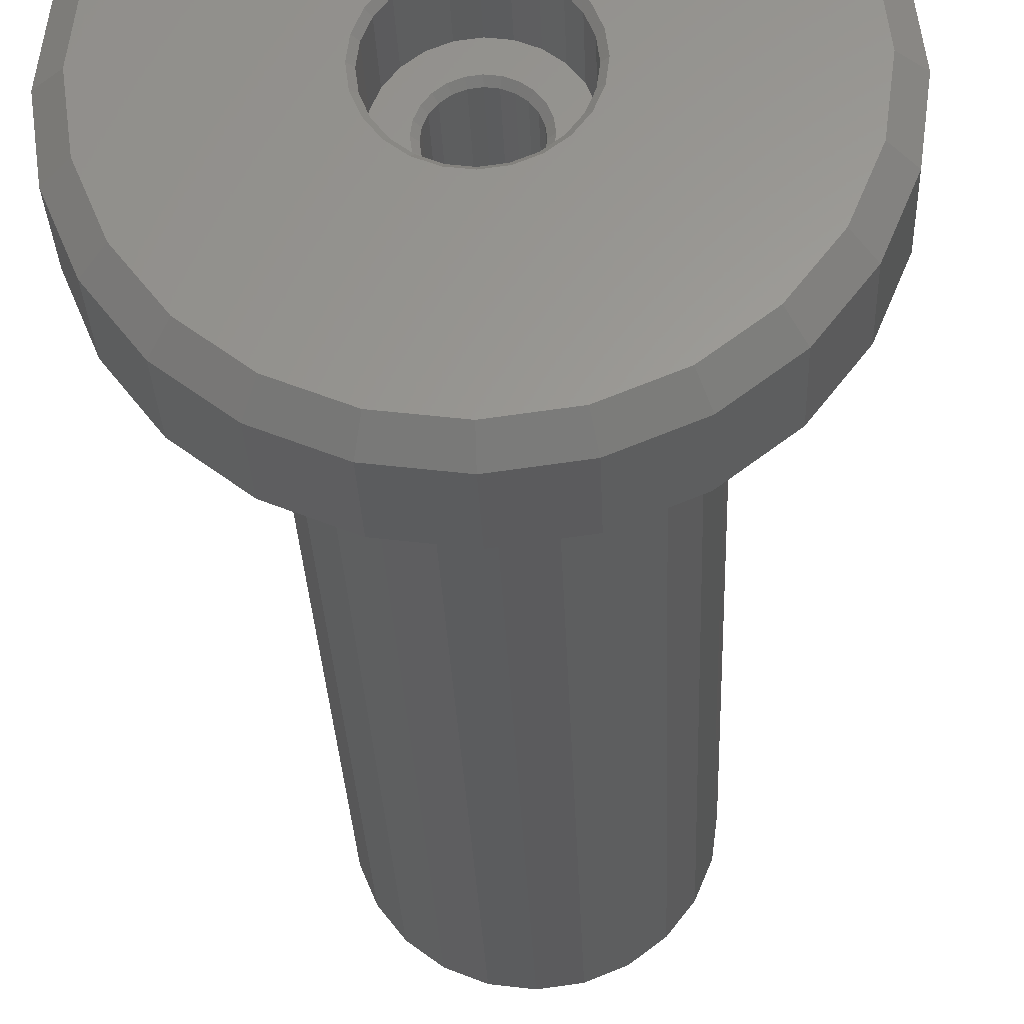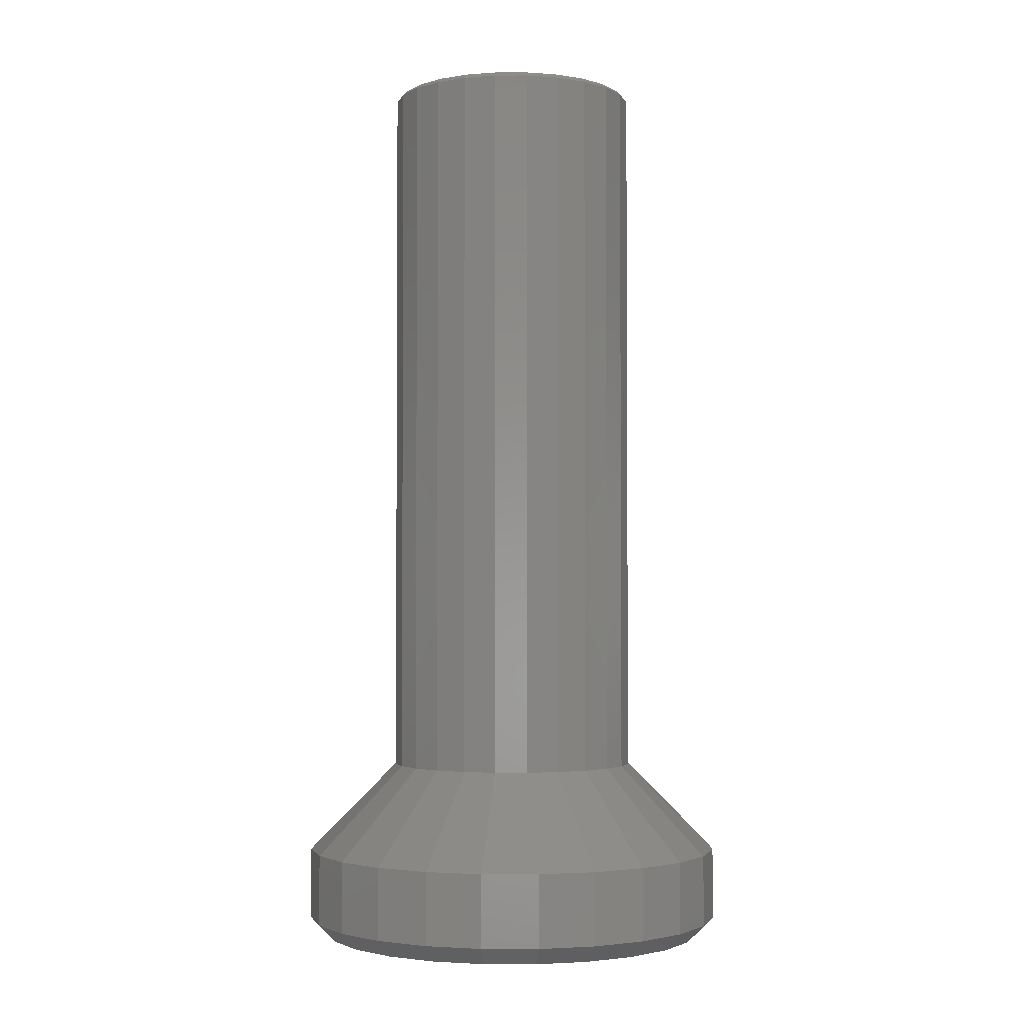
<metadata>
{"format":"stl","ext":"stl","renderer":"f3d","projection":"perspective","resolution":1024,"background":"white","views":[{"elev":-28.5,"azim":-177.9,"up":"+Y"},{"elev":-2.5,"azim":113.0,"up":"+Z"}]}
</metadata>
<code>
# stl→obj: 384 verts, 768 faces
v -10.39 6 1
v -10.63 2.847 -8.792e-15
v -11.59 3.106 1
v -9.526 5.5 -8.365e-15
v -7 2.256e-14 10
v -11.59 3.106 5
v -12 2.256e-14 5
v -6.761 1.812 10
v -12 2.256e-14 1
v -5.071 -1.359 11.75
v -4.547 -2.625 49.94
v -4.547 -2.625 11.75
v -5.071 -1.359 49.94
v -3.712 -3.712 49.94
v -3.712 -3.712 11.75
v -5.071 1.359 11.75
v -5.25 2.256e-14 11.75
v -4.547 2.625 11.75
v -3.712 3.712 11.75
v -2.625 -4.547 11.75
v -2.625 4.547 11.75
v -1.359 -5.071 11.75
v -2 2.256e-14 11.75
v -1.932 -0.5176 11.75
v -1.732 -1 11.75
v -1.414 -1.414 11.75
v -1 -1.732 11.75
v -2.679e-14 -5.25 11.75
v -0.5176 -1.932 11.75
v -4.23e-15 -2 11.75
v 1.359 -5.071 11.75
v 0.5176 -1.932 11.75
v 1 -1.732 11.75
v 1.414 -1.414 11.75
v 2.625 -4.547 11.75
v 1.732 -1 11.75
v 1.932 -0.5176 11.75
v 2 2.256e-14 11.75
v -1.359 5.071 11.75
v -1.932 0.5176 11.75
v -1.732 1 11.75
v -1.414 1.414 11.75
v -1 1.732 11.75
v -2.679e-14 5.25 11.75
v -0.5176 1.932 11.75
v -4.23e-15 2 11.75
v 1.359 5.071 11.75
v 0.5176 1.932 11.75
v 1 1.732 11.75
v 1.414 1.414 11.75
v 2.625 4.547 11.75
v 1.732 1 11.75
v 1.932 0.5176 11.75
v 3.712 -3.712 11.75
v 3.712 3.712 11.75
v 4.547 -2.625 11.75
v 4.547 2.625 11.75
v 5.071 1.359 11.75
v 5.071 -1.359 11.75
v 5.25 2.256e-14 11.75
v -10.39 6 5
v -6.062 3.5 10
v -8.485 8.485 5
v -4.95 4.95 10
v -3.106 11.59 1
v -3.384e-14 11 -4.663e-15
v -2.847 10.63 -5.769e-15
v -3.384e-14 12 1
v -2.625 -4.547 49.94
v -1.359 -5.071 49.94
v -5.25 2.256e-14 49.94
v -5.071 1.359 49.94
v -6 10.39 1
v -7.778 7.778 -7.685e-15
v -8.485 8.485 1
v -5.5 9.526 -6.8e-15
v -1.812 6.761 10
v -3.525e-14 12 5
v -3.106 11.59 5
v -2.679e-14 7 10
v -6 10.39 5
v -3.5 6.062 10
v 3.106 11.59 1
v 3.106 11.59 5
v -6 -10.39 5
v -4.95 -4.95 10
v -8.485 -8.485 5
v -3.5 -6.062 10
v -3.5 2.256e-14 -6.023e-15
v -3.381 0.9059 -5.977e-15
v -3.031 1.75 -5.841e-15
v -2.475 2.475 -5.625e-15
v -1.75 3.031 -5.343e-15
v -0.9059 3.381 -5.015e-15
v 0 3.5 -4.663e-15
v 2.847 10.63 -3.557e-15
v 0.9059 3.381 -4.311e-15
v 1.75 3.031 -3.983e-15
v 2.475 2.475 -3.701e-15
v 3.031 1.75 -3.485e-15
v 5.5 9.526 -2.526e-15
v 3.381 0.9059 -3.349e-15
v 3.5 2.256e-14 -3.303e-15
v 5.5 -9.526 -2.526e-15
v 7.778 -7.778 -1.641e-15
v 7.778 7.778 -1.641e-15
v 9.526 -5.5 -9.612e-16
v 9.526 5.5 -9.612e-16
v 10.63 2.847 -5.342e-16
v 10.63 -2.847 -5.342e-16
v 11 2.256e-14 -3.886e-16
v -10.63 -2.847 -8.792e-15
v -11 2.256e-14 -8.937e-15
v -9.526 -5.5 -8.365e-15
v -7.778 -7.778 -7.685e-15
v -5.5 -9.526 -6.8e-15
v -2.847 -10.63 -5.769e-15
v -3.381 -0.9059 -5.977e-15
v -3.031 -1.75 -5.841e-15
v -2.475 -2.475 -5.625e-15
v -3.384e-14 -11 -4.663e-15
v -1.75 -3.031 -5.343e-15
v -0.9059 -3.381 -5.015e-15
v 0 -3.5 -4.663e-15
v 2.847 -10.63 -3.557e-15
v 0.9059 -3.381 -4.311e-15
v 1.75 -3.031 -3.983e-15
v 2.475 -2.475 -3.701e-15
v 3.031 -1.75 -3.485e-15
v 3.381 -0.9059 -3.349e-15
v -10.39 -6 5
v -8.485 -8.485 1
v -10.39 -6 1
v -11.59 -3.106 5
v -6.761 -1.812 10
v -3.384e-14 -12 1
v 3.106 -11.59 1
v -3.525e-14 -12 5
v -1.812 -6.761 10
v -3.106 -11.59 5
v -2.679e-14 -7 10
v -3.106 -11.59 1
v -6 -10.39 1
v 6.062 -3.5 10
v 4.95 -4.95 49.94
v 4.95 -4.95 10
v 6.062 -3.5 49.94
v 7 2.256e-14 10
v 6.761 -1.812 49.94
v 6.761 -1.812 10
v 7 2.256e-14 49.94
v -11.59 -3.106 1
v 3.106 -11.59 5
v 1.812 -6.761 10
v -6.062 -3.5 10
v 4.95 4.95 10
v 6.062 3.5 49.94
v 6.062 3.5 10
v 4.95 4.95 49.94
v -4.95 4.95 49.94
v -3.5 6.062 49.94
v -1.812 6.761 49.94
v -4.23e-14 7 49.94
v -7 2.256e-14 49.94
v -6.761 -1.812 49.94
v -1.812 -6.761 49.94
v -4.23e-14 -7 49.94
v 1.812 6.761 49.94
v 3.5 6.062 10
v 1.812 6.761 10
v 3.5 6.062 49.94
v 6.761 1.812 10
v 6.761 1.812 49.94
v -3.5 -6.062 49.94
v -6.062 -3.5 49.94
v 3.5 -6.062 10
v 1.812 -6.761 49.94
v 3.5 -6.062 49.94
v -4.95 -4.95 49.94
v 6 -10.39 1
v 6 -10.39 5
v 8.485 8.485 1
v 10.39 6 5
v 10.39 6 1
v 8.485 8.485 5
v 8.485 -8.485 1
v 10.39 -6 1
v 8.485 -8.485 5
v 10.39 -6 5
v 11.59 -3.106 5
v 12 2.256e-14 5
v 12 2.256e-14 1
v 11.59 -3.106 1
v 11.59 3.106 5
v -6.761 1.812 49.94
v -6.062 3.5 49.94
v 11.59 3.106 1
v 5.25 2.256e-14 49.94
v 5.071 -1.359 49.94
v -2.625 4.547 49.94
v -3.712 3.712 49.94
v 3.712 3.712 49.94
v 4.547 2.625 49.94
v 1.359 -5.071 49.94
v 2.625 -4.547 49.94
v 6 10.39 5
v 4.547 -2.625 49.94
v 3.712 -3.712 49.94
v -1.359 5.071 49.94
v -4.23e-14 -5.25 49.94
v 6 10.39 1
v -4.547 2.625 49.94
v -4.23e-14 5.25 49.94
v 5.071 1.359 49.94
v 2.625 4.547 49.94
v 1.359 5.071 49.94
v -3.25 2.256e-14 0.25
v -3.139 -0.8412 3.5
v -3.139 -0.8412 0.25
v -3.25 2.256e-14 3.5
v -3.139 0.8412 0.25
v -3.139 0.8412 3.5
v -2.815 1.625 3.5
v -2.815 -1.625 3.5
v -2.298 2.298 3.5
v -2.298 -2.298 3.5
v -2 2.256e-14 3.5
v -1.932 0.5176 3.5
v -1.625 2.815 3.5
v -1.732 1 3.5
v -1.414 1.414 3.5
v -0.8412 3.139 3.5
v -1 1.732 3.5
v -0.5176 1.932 3.5
v -1.41e-15 3.25 3.5
v -1.41e-15 2 3.5
v 0.8412 3.139 3.5
v 0.5176 1.932 3.5
v 1 1.732 3.5
v 1.625 2.815 3.5
v 1.414 1.414 3.5
v 1.732 1 3.5
v 2.298 2.298 3.5
v 1.932 0.5176 3.5
v 2 2.256e-14 3.5
v -1.932 -0.5176 3.5
v -1.625 -2.815 3.5
v -1.732 -1 3.5
v -1.414 -1.414 3.5
v -0.8412 -3.139 3.5
v -1 -1.732 3.5
v -0.5176 -1.932 3.5
v -1.41e-15 -3.25 3.5
v -1.41e-15 -2 3.5
v 0.5176 -1.932 3.5
v 0.8412 -3.139 3.5
v 1 -1.732 3.5
v 1.625 -2.815 3.5
v 1.414 -1.414 3.5
v 1.732 -1 3.5
v 2.298 -2.298 3.5
v 1.932 -0.5176 3.5
v 2.815 1.625 3.5
v 2.815 -1.625 3.5
v 3.139 0.8412 3.5
v 3.139 -0.8412 3.5
v 3.25 2.256e-14 3.5
v 3.25 2.256e-14 0.25
v 3.139 0.8412 0.25
v 2.298 -2.298 0.25
v 2.815 -1.625 0.25
v 0 3.25 0.25
v -0.8412 3.139 0.25
v -2.815 -1.625 0.25
v -2.298 -2.298 0.25
v -2.298 2.298 0.25
v -2.815 1.625 0.25
v 0.8412 3.139 0.25
v -0.8412 -3.139 0.25
v -1.625 -2.815 0.25
v 3.139 -0.8412 0.25
v 2.298 2.298 0.25
v 1.625 2.815 0.25
v -1.625 2.815 0.25
v 1.625 -2.815 0.25
v 0.8412 -3.139 0.25
v 2.815 1.625 0.25
v 0 -3.25 0.25
v 1.237 1.237 11.5
v 0.875 1.516 3.75
v 1.237 1.237 3.75
v 0.875 1.516 11.5
v 1.516 0.875 3.75
v 1.516 0.875 11.5
v -1.516 0.875 3.75
v -1.69 0.4529 11.5
v -1.69 0.4529 3.75
v -1.516 0.875 11.5
v -0.875 1.516 11.5
v -1.237 1.237 3.75
v -0.875 1.516 3.75
v -1.237 1.237 11.5
v 1.69 0.4529 11.5
v 1.75 2.256e-14 3.75
v 1.75 2.256e-14 11.5
v 1.69 0.4529 3.75
v -4.23e-15 1.75 11.5
v -0.4529 1.69 3.75
v -1.41e-15 1.75 3.75
v -0.4529 1.69 11.5
v -1.75 2.256e-14 11.5
v -1.75 2.256e-14 3.75
v 0.4529 1.69 3.75
v 0.4529 1.69 11.5
v 1.69 -0.4529 3.75
v 1.69 -0.4529 11.5
v 1.516 -0.875 3.75
v 1.516 -0.875 11.5
v -1.69 -0.4529 11.5
v -1.69 -0.4529 3.75
v -1.516 -0.875 11.5
v -1.516 -0.875 3.75
v -1.237 -1.237 11.5
v -0.875 -1.516 3.75
v -1.237 -1.237 3.75
v -0.875 -1.516 11.5
v 1.237 -1.237 3.75
v 1.237 -1.237 11.5
v -0.4529 -1.69 3.75
v -0.4529 -1.69 11.5
v -1.41e-15 -1.75 3.75
v -4.23e-15 -1.75 11.5
v 0.4529 -1.69 3.75
v 0.4529 -1.69 11.5
v 0.875 -1.516 11.5
v 0.875 -1.516 3.75
v 3.375 -5.846 50.19
v 1.747 -6.52 50.19
v 6.52 1.747 50.19
v 5.846 3.375 50.19
v 4.773 4.773 50.19
v -5.846 -3.375 50.19
v -4.773 -4.773 50.19
v -6.52 -1.747 50.19
v -6.52 1.747 50.19
v -6.75 2.538e-14 50.19
v -5.846 3.375 50.19
v -5.5 1.974e-14 50.19
v -5.313 -1.424 50.19
v -4.763 -2.75 50.19
v -3.375 -5.846 50.19
v -3.889 -3.889 50.19
v -2.75 -4.763 50.19
v -1.747 -6.52 50.19
v -1.424 -5.313 50.19
v -4.23e-14 -6.75 50.19
v -3.102e-14 -5.5 50.19
v 1.424 -5.313 50.19
v 2.75 -4.763 50.19
v 3.889 -3.889 50.19
v 4.773 -4.773 50.19
v 4.763 -2.75 50.19
v 5.313 -1.424 50.19
v 5.846 -3.375 50.19
v 5.5 2.397e-14 50.19
v -5.313 1.424 50.19
v -4.773 4.773 50.19
v -4.763 2.75 50.19
v -3.375 5.846 50.19
v -3.889 3.889 50.19
v -2.75 4.763 50.19
v -1.747 6.52 50.19
v -1.424 5.313 50.19
v -4.23e-14 6.75 50.19
v -5.358e-14 5.5 50.19
v 1.424 5.313 50.19
v 1.747 6.52 50.19
v 2.75 4.763 50.19
v 3.375 5.846 50.19
v 3.889 3.889 50.19
v 4.763 2.75 50.19
v 5.313 1.424 50.19
v 6.52 -1.747 50.19
v 6.75 8.46e-15 50.19
f 1 2 3
f 2 1 4
f 5 6 7
f 6 5 8
f 6 9 7
f 9 6 3
f 10 11 12
f 11 10 13
f 12 14 15
f 14 12 11
f 10 16 17
f 16 10 12
f 16 12 18
f 18 12 19
f 19 12 15
f 19 15 20
f 19 20 21
f 21 20 22
f 21 22 23
f 23 22 24
f 24 22 25
f 25 22 26
f 26 22 27
f 27 22 28
f 27 28 29
f 29 28 30
f 30 28 31
f 30 31 32
f 32 31 33
f 33 31 34
f 34 31 35
f 34 35 36
f 36 35 37
f 37 35 38
f 23 39 21
f 39 23 40
f 39 40 41
f 39 41 42
f 39 42 43
f 39 43 44
f 44 43 45
f 44 45 46
f 44 46 47
f 47 46 48
f 47 48 49
f 47 49 50
f 47 50 51
f 51 50 52
f 51 52 53
f 51 53 38
f 51 38 35
f 51 35 54
f 51 54 55
f 55 54 56
f 55 56 57
f 57 56 58
f 58 56 59
f 58 59 60
f 8 61 6
f 61 8 62
f 62 63 61
f 63 62 64
f 65 66 67
f 66 65 68
f 14 20 15
f 20 14 69
f 69 22 20
f 22 69 70
f 16 71 17
f 71 16 72
f 73 74 75
f 74 73 76
f 77 78 79
f 78 77 80
f 63 73 75
f 73 63 81
f 79 68 65
f 68 79 78
f 82 79 81
f 79 82 77
f 64 81 63
f 81 64 82
f 63 1 61
f 1 63 75
f 65 76 73
f 76 65 67
f 81 65 73
f 65 81 79
f 75 4 1
f 4 75 74
f 78 83 68
f 83 78 84
f 17 13 10
f 13 17 71
f 85 86 87
f 86 85 88
f 67 89 76
f 89 67 90
f 90 67 91
f 91 67 92
f 92 67 66
f 92 66 93
f 93 66 94
f 94 66 95
f 95 66 96
f 95 96 97
f 97 96 98
f 98 96 99
f 99 96 100
f 100 96 101
f 100 101 102
f 102 101 103
f 103 101 104
f 104 101 105
f 105 101 106
f 105 106 107
f 107 106 108
f 107 108 109
f 107 109 110
f 110 109 111
f 2 112 113
f 112 2 4
f 112 4 114
f 114 4 74
f 114 74 115
f 115 74 76
f 115 76 116
f 116 76 117
f 117 76 89
f 117 89 118
f 117 118 119
f 117 119 120
f 117 120 121
f 121 120 122
f 121 122 123
f 121 123 124
f 121 124 125
f 125 124 126
f 125 126 127
f 125 127 128
f 125 128 129
f 125 129 104
f 104 129 130
f 104 130 103
f 131 132 87
f 132 131 133
f 114 132 133
f 132 114 115
f 61 3 6
f 3 61 1
f 3 113 9
f 113 3 2
f 134 5 7
f 5 134 135
f 125 136 121
f 136 125 137
f 138 139 140
f 139 138 141
f 136 140 142
f 140 136 138
f 143 87 132
f 87 143 85
f 144 145 146
f 145 144 147
f 148 149 150
f 149 148 151
f 9 112 152
f 112 9 113
f 115 143 132
f 143 115 116
f 140 88 85
f 88 140 139
f 142 85 143
f 85 142 140
f 153 141 138
f 141 153 154
f 7 152 134
f 152 7 9
f 131 135 134
f 135 131 155
f 134 133 131
f 133 134 152
f 112 133 152
f 133 112 114
f 116 142 143
f 142 116 117
f 121 142 117
f 142 121 136
f 87 155 131
f 155 87 86
f 156 157 158
f 157 156 159
f 160 82 64
f 82 160 161
f 162 80 77
f 80 162 163
f 164 135 165
f 135 164 5
f 141 166 139
f 166 141 167
f 168 169 170
f 169 168 171
f 171 156 169
f 156 171 159
f 172 151 148
f 151 172 173
f 166 88 139
f 88 166 174
f 150 147 144
f 147 150 149
f 165 155 175
f 155 165 135
f 176 177 154
f 177 176 178
f 158 173 172
f 173 158 157
f 163 170 80
f 170 163 168
f 161 77 82
f 77 161 162
f 145 176 146
f 176 145 178
f 175 86 179
f 86 175 155
f 177 141 154
f 141 177 167
f 88 179 86
f 179 88 174
f 180 153 137
f 153 180 181
f 182 183 184
f 183 182 185
f 107 186 105
f 186 107 187
f 187 188 186
f 188 187 189
f 190 148 150
f 148 190 191
f 158 185 156
f 185 158 183
f 137 138 136
f 138 137 153
f 192 190 193
f 190 192 191
f 148 194 172
f 194 148 191
f 195 5 164
f 5 195 8
f 196 8 195
f 8 196 62
f 153 176 154
f 176 153 181
f 186 181 180
f 181 186 188
f 188 144 146
f 144 188 189
f 104 137 125
f 137 104 180
f 109 192 111
f 192 109 197
f 182 108 106
f 108 182 184
f 193 189 187
f 189 193 190
f 181 146 176
f 146 181 188
f 189 150 144
f 150 189 190
f 197 191 192
f 191 197 194
f 160 62 196
f 62 160 64
f 105 180 104
f 180 105 186
f 172 183 158
f 183 172 194
f 198 59 199
f 59 198 60
f 184 109 108
f 109 184 197
f 200 19 21
f 19 200 201
f 202 57 203
f 57 202 55
f 204 35 31
f 35 204 205
f 110 187 107
f 187 110 193
f 169 84 170
f 84 169 206
f 80 84 78
f 84 80 170
f 68 96 66
f 96 68 83
f 207 54 208
f 54 207 56
f 209 21 39
f 21 209 200
f 70 28 22
f 28 70 210
f 84 211 83
f 211 84 206
f 205 54 35
f 54 205 208
f 110 192 193
f 192 110 111
f 211 106 101
f 106 211 182
f 18 72 16
f 72 18 212
f 199 56 207
f 56 199 59
f 44 209 39
f 209 44 213
f 206 182 211
f 182 206 185
f 19 212 18
f 212 19 201
f 83 101 96
f 101 83 211
f 203 58 214
f 58 203 57
f 215 47 51
f 47 215 216
f 156 206 169
f 206 156 185
f 184 194 197
f 194 184 183
f 214 60 198
f 60 214 58
f 217 218 219
f 218 217 220
f 55 215 51
f 215 55 202
f 221 220 217
f 220 221 222
f 210 31 28
f 31 210 204
f 216 44 47
f 44 216 213
f 222 218 220
f 218 222 223
f 218 223 224
f 224 223 225
f 224 225 226
f 226 225 227
f 227 225 228
f 228 225 229
f 228 229 230
f 230 229 231
f 231 229 232
f 231 232 233
f 233 232 234
f 234 232 235
f 234 235 236
f 236 235 237
f 236 237 238
f 238 237 239
f 239 237 240
f 239 240 241
f 241 240 242
f 242 240 243
f 242 243 244
f 244 243 245
f 226 246 247
f 246 226 227
f 247 246 248
f 247 248 249
f 247 249 250
f 250 249 251
f 250 251 252
f 250 252 253
f 253 252 254
f 253 254 255
f 253 255 256
f 256 255 257
f 256 257 258
f 258 257 259
f 258 259 260
f 258 260 261
f 261 260 262
f 261 262 245
f 261 245 243
f 261 243 263
f 261 263 264
f 264 263 265
f 264 265 266
f 266 265 267
f 265 268 267
f 268 265 269
f 264 270 261
f 270 264 271
f 272 232 273
f 232 272 235
f 274 226 275
f 226 274 224
f 276 223 277
f 223 276 225
f 278 235 272
f 235 278 237
f 247 279 280
f 279 247 250
f 267 281 266
f 281 267 268
f 282 240 283
f 240 282 243
f 273 229 284
f 229 273 232
f 256 285 286
f 285 256 258
f 266 271 264
f 271 266 281
f 243 287 263
f 287 243 282
f 277 222 221
f 222 277 223
f 258 270 285
f 270 258 261
f 284 225 276
f 225 284 229
f 283 237 278
f 237 283 240
f 253 286 288
f 286 253 256
f 250 288 279
f 288 250 253
f 263 269 265
f 269 263 287
f 226 280 275
f 280 226 247
f 289 290 291
f 290 289 292
f 289 293 294
f 293 289 291
f 295 296 297
f 296 295 298
f 299 300 301
f 300 299 302
f 300 298 295
f 298 300 302
f 303 304 305
f 304 303 306
f 307 308 309
f 308 307 310
f 297 311 312
f 311 297 296
f 313 307 309
f 307 313 314
f 292 313 290
f 313 292 314
f 294 306 303
f 306 294 293
f 310 301 308
f 301 310 299
f 219 224 274
f 224 219 218
f 305 315 316
f 315 305 304
f 316 317 318
f 317 316 315
f 312 319 320
f 319 312 311
f 99 287 282
f 287 99 100
f 92 277 91
f 277 92 276
f 100 269 287
f 269 100 102
f 320 321 322
f 321 320 319
f 91 221 90
f 221 91 277
f 94 284 93
f 284 94 273
f 323 324 325
f 324 323 326
f 95 273 94
f 273 95 272
f 102 268 269
f 268 102 103
f 318 327 328
f 327 318 317
f 322 323 325
f 323 322 321
f 326 329 324
f 329 326 330
f 98 282 283
f 282 98 99
f 330 331 329
f 331 330 332
f 97 272 95
f 272 97 278
f 97 283 278
f 283 97 98
f 332 333 331
f 333 332 334
f 281 129 271
f 129 281 130
f 268 130 281
f 130 268 103
f 271 128 270
f 128 271 129
f 335 327 336
f 327 335 328
f 93 276 92
f 276 93 284
f 334 336 333
f 336 334 335
f 239 291 290
f 291 239 241
f 242 306 293
f 306 242 244
f 244 304 306
f 304 244 245
f 280 123 122
f 123 280 279
f 286 124 288
f 124 286 126
f 324 252 251
f 252 324 329
f 231 295 230
f 295 231 300
f 233 300 231
f 300 233 301
f 274 120 119
f 120 274 275
f 322 249 248
f 249 322 325
f 228 312 227
f 312 228 297
f 329 254 252
f 254 329 331
f 241 293 291
f 293 241 242
f 230 297 228
f 297 230 295
f 333 254 331
f 254 333 255
f 285 126 286
f 126 285 127
f 312 246 227
f 246 312 320
f 327 257 336
f 257 327 259
f 238 309 236
f 309 238 313
f 275 122 120
f 122 275 280
f 90 217 89
f 217 90 221
f 217 118 89
f 118 217 219
f 279 124 123
f 124 279 288
f 270 127 285
f 127 270 128
f 320 248 246
f 248 320 322
f 325 251 249
f 251 325 324
f 336 255 333
f 255 336 257
f 219 119 118
f 119 219 274
f 317 259 327
f 259 317 260
f 234 301 233
f 301 234 308
f 236 308 234
f 308 236 309
f 238 290 313
f 290 238 239
f 299 45 43
f 45 299 310
f 29 332 330
f 332 29 30
f 46 310 307
f 310 46 45
f 294 50 289
f 50 294 52
f 33 328 335
f 328 33 34
f 26 321 25
f 321 26 323
f 38 316 37
f 316 38 305
f 30 334 332
f 334 30 32
f 303 52 294
f 52 303 53
f 32 335 334
f 335 32 33
f 25 319 24
f 319 25 321
f 48 307 314
f 307 48 46
f 292 48 314
f 48 292 49
f 34 318 328
f 318 34 36
f 289 49 292
f 49 289 50
f 319 23 24
f 23 319 311
f 296 23 311
f 23 296 40
f 27 323 26
f 323 27 326
f 304 262 315
f 262 304 245
f 36 316 318
f 316 36 37
f 53 305 38
f 305 53 303
f 296 41 40
f 41 296 298
f 298 42 41
f 42 298 302
f 315 260 317
f 260 315 262
f 302 43 42
f 43 302 299
f 29 326 27
f 326 29 330
f 177 337 338
f 337 177 178
f 339 157 340
f 157 339 173
f 340 159 341
f 159 340 157
f 179 342 175
f 342 179 343
f 175 344 165
f 344 175 342
f 344 345 346
f 345 344 342
f 345 342 347
f 347 342 348
f 348 342 349
f 349 342 343
f 349 343 350
f 350 343 351
f 350 351 352
f 352 351 353
f 353 351 354
f 353 354 355
f 355 354 356
f 355 356 357
f 357 356 338
f 357 338 358
f 358 338 359
f 359 338 337
f 359 337 360
f 360 337 361
f 360 361 362
f 362 361 363
f 363 361 364
f 363 364 365
f 347 366 367
f 366 347 348
f 367 366 368
f 367 368 369
f 369 368 370
f 369 370 371
f 369 371 372
f 372 371 373
f 372 373 374
f 374 373 375
f 374 375 376
f 374 376 377
f 377 376 378
f 377 378 379
f 379 378 380
f 379 380 341
f 341 380 381
f 341 381 382
f 341 382 340
f 340 382 365
f 340 365 364
f 340 364 383
f 340 383 339
f 339 383 384
f 338 167 177
f 167 338 356
f 147 383 364
f 383 147 149
f 356 166 167
f 166 356 354
f 151 339 384
f 339 151 173
f 145 364 361
f 364 145 147
f 174 343 179
f 343 174 351
f 166 351 174
f 351 166 354
f 151 383 149
f 383 151 384
f 178 361 337
f 361 178 145
f 379 168 377
f 168 379 171
f 201 371 370
f 371 201 200
f 202 378 215
f 378 202 380
f 365 214 198
f 214 365 382
f 365 199 363
f 199 365 198
f 362 199 207
f 199 362 363
f 360 207 208
f 207 360 362
f 372 163 162
f 163 372 374
f 71 366 348
f 366 71 72
f 350 13 349
f 13 350 11
f 375 209 213
f 209 375 373
f 341 171 379
f 171 341 159
f 367 161 160
f 161 367 369
f 352 11 350
f 11 352 14
f 344 164 165
f 164 344 346
f 353 14 352
f 14 353 69
f 369 162 161
f 162 369 372
f 212 370 368
f 370 212 201
f 355 210 70
f 210 355 357
f 72 368 366
f 368 72 212
f 374 168 163
f 168 374 377
f 215 376 216
f 376 215 378
f 203 380 202
f 380 203 381
f 214 381 203
f 381 214 382
f 347 160 196
f 160 347 367
f 355 69 353
f 69 355 70
f 200 373 371
f 373 200 209
f 376 213 216
f 213 376 375
f 13 348 349
f 348 13 71
f 357 204 210
f 204 357 358
f 345 196 195
f 196 345 347
f 346 195 164
f 195 346 345
f 358 205 204
f 205 358 359
f 359 208 205
f 208 359 360

</code>
